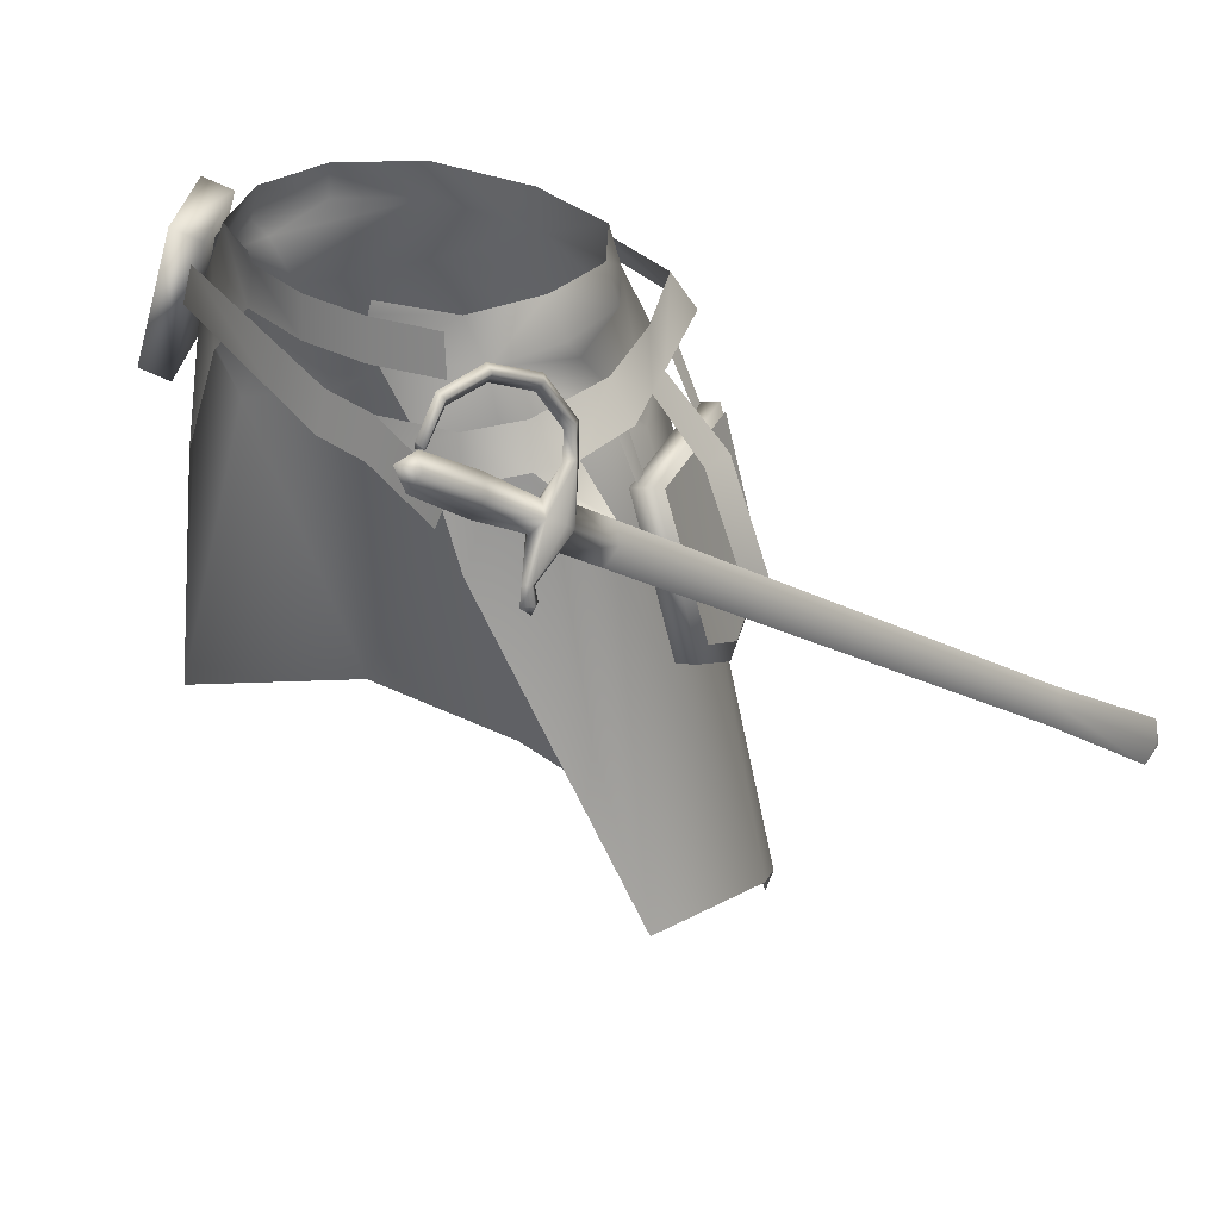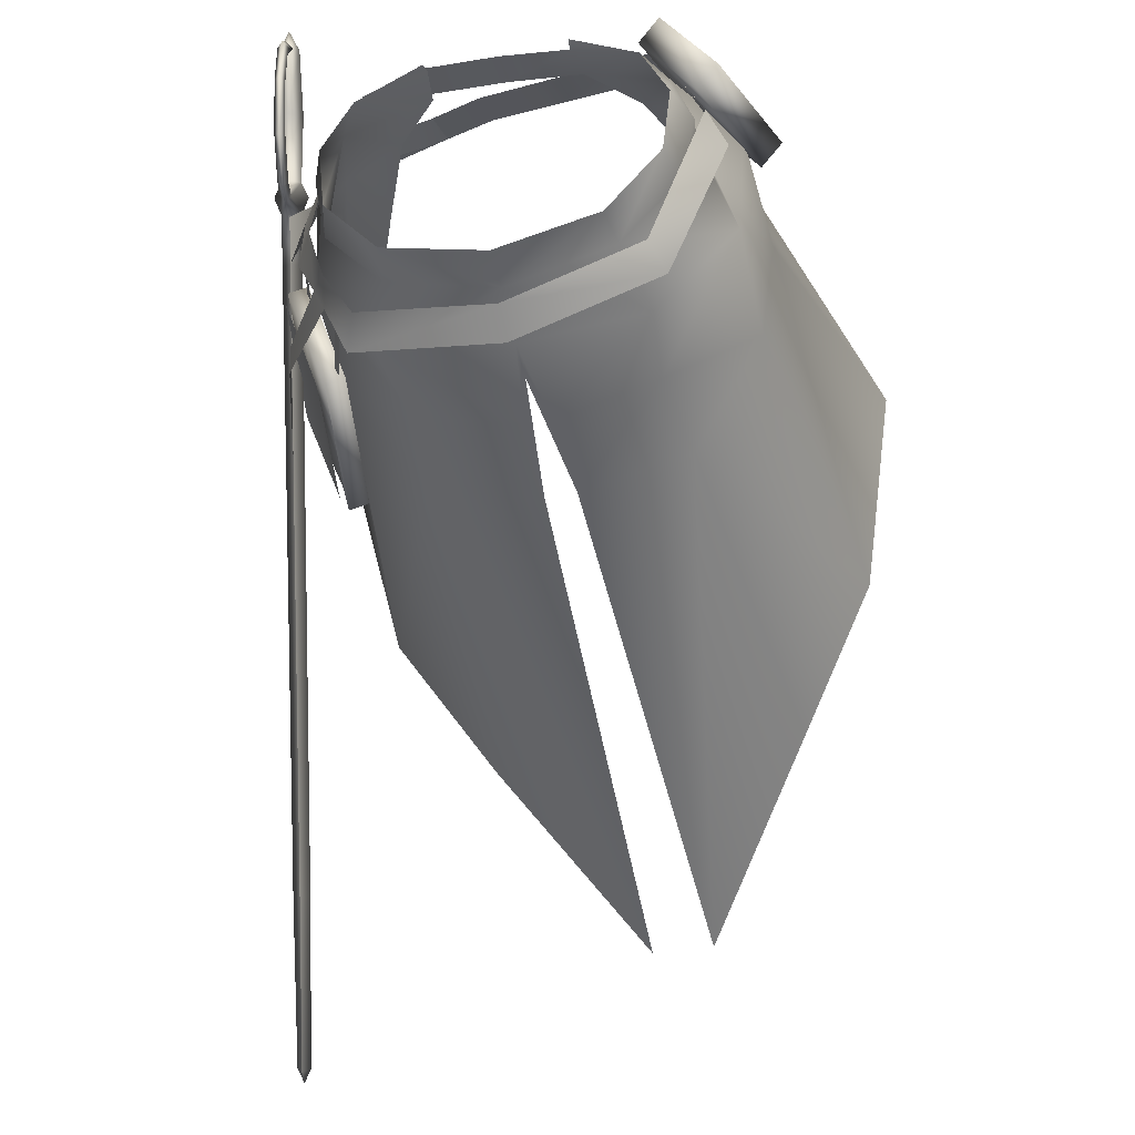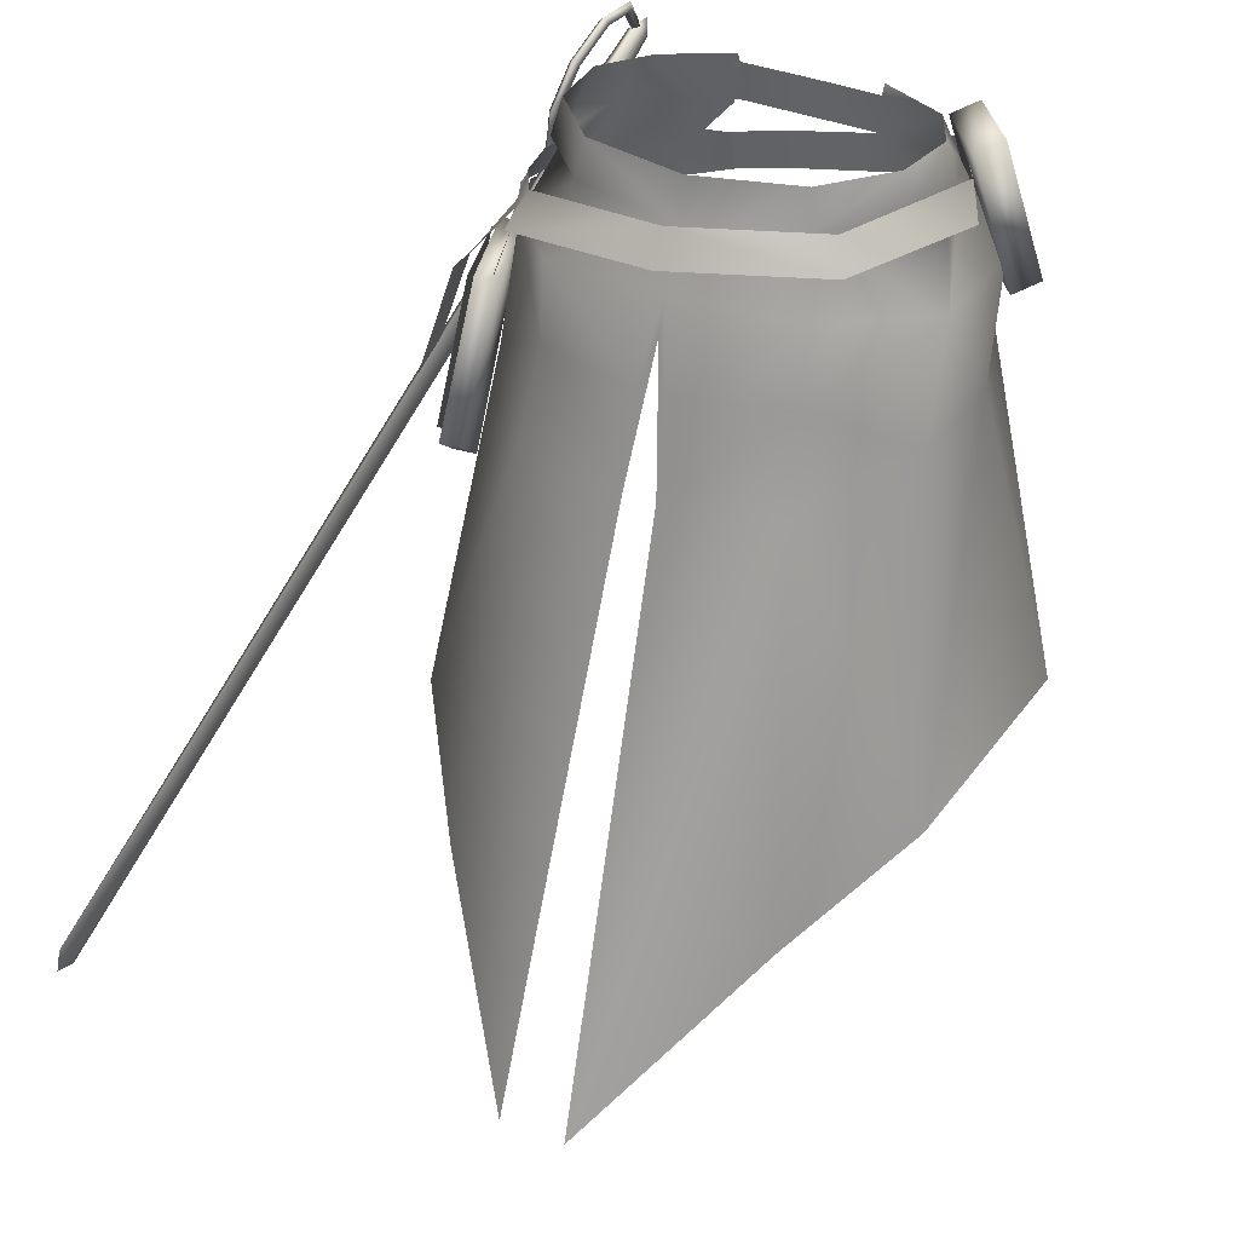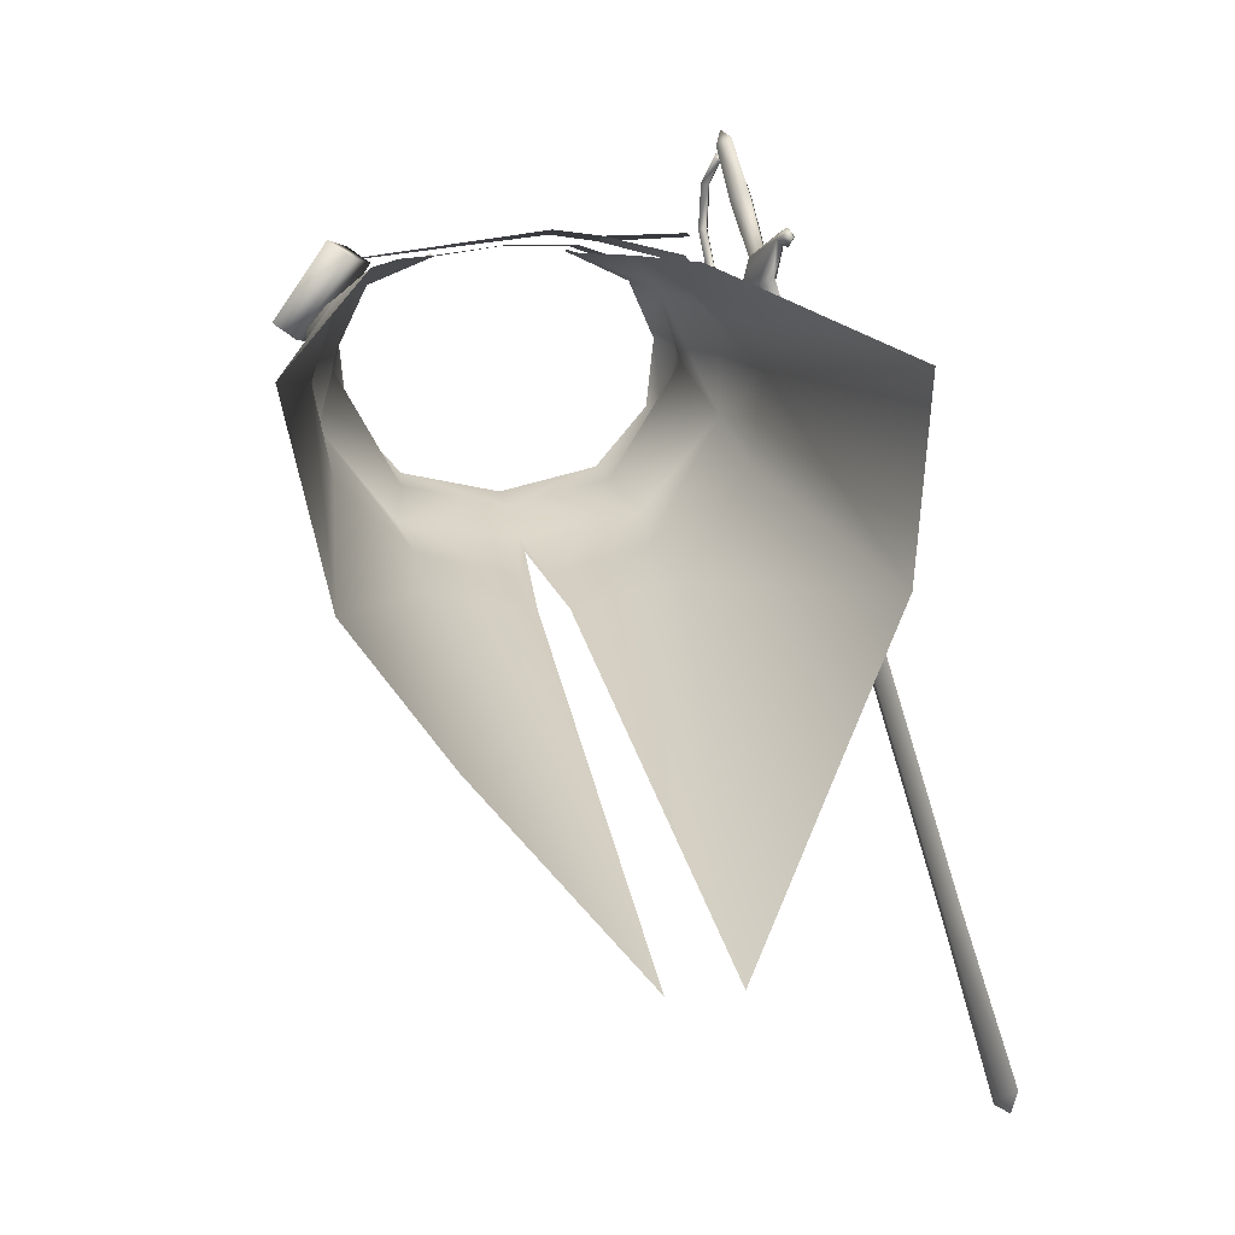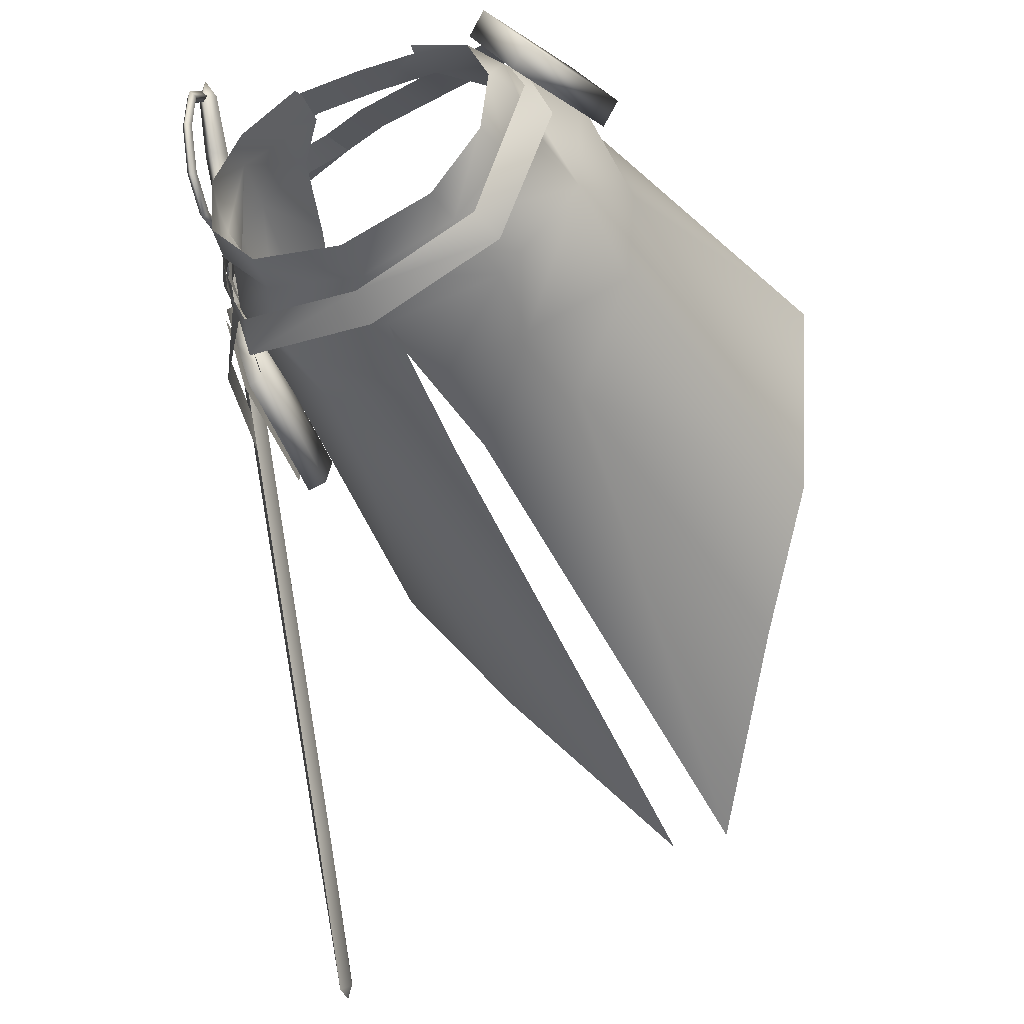
<metadata>
{"format":"obj","ext":"obj","renderer":"f3d","projection":"perspective","resolution":1024,"background":"white","views":[{"elev":29.1,"azim":43.1,"up":"+Y"},{"elev":-34.7,"azim":-166.5,"up":"+Z"},{"elev":34.0,"azim":-152.4,"up":"+Y"},{"elev":10.8,"azim":-13.5,"up":"+Z"},{"elev":-35.0,"azim":-151.8,"up":"+Z"}]}
</metadata>
<code>
g mesh00
v 16.46 0.474 10.32
v 7.671 -0.4101 14.03
v 12.41 -5.707 14.04
v 16.88 -16.42 13.93
v 30.26 -48.57 6.328
v 18.26 -6.078 10.42
v 23.08 -17.15 2.83
v 21.3 -6.481 7.929
v 26.26 -54.81 -13.43
v 17.19 -63.78 -25.64
v 13.49 -22.28 -17.53
v 3.452 -80.47 -41.18
v 1.662 -22.7 -19.81
v 23.08 -17.15 2.83
v 21.19 -7.547 -2.803
v 16.46 0.474 10.32
v 12.41 -5.707 14.04
v 26.26 -54.81 -13.43
v 21.27 -19.04 -6.636
v 21.19 -7.547 -2.803
v 12.28 -12.94 -15.11
v 13 -5.55 -13.09
v 1.39 -13.4 -17.89
v 0 -4.688 -15.13
v 0 -8.441 -16.28
v -1.389 -13.4 -17.89
v -1.662 -22.7 -19.79
v -12.28 -12.94 -15.11
v -13.49 -22.28 -17.53
v -21.27 -19.04 -6.636
v -26.26 -54.81 -13.43
v -23.08 -17.13 2.83
v -30.26 -48.57 6.328
v -18.75 -6.078 10.42
v -16.88 -16.42 13.93
v -12.42 -5.71 14.04
f 1 2 3
f 4 5 6
f 6 5 7
f 6 7 8
f 9 10 11
f 11 10 12
f 11 12 13
f 14 15 8
f 8 15 16
f 8 16 6
f 6 16 17
f 6 17 4
f 5 18 7
f 7 18 19
f 7 19 20
f 20 19 21
f 20 21 22
f 22 21 23
f 22 23 24
f 24 23 25
f 24 25 26
f 26 25 27
f 26 27 28
f 28 27 29
f 28 29 30
f 30 29 31
f 30 31 32
f 32 31 33
f 32 33 34
f 34 33 35
f 34 35 36
v 0 -8.441 -16.28
v 1.39 -13.4 -17.89
v 1.662 -22.7 -19.81
v 12.28 -12.94 -15.11
v 13.49 -22.28 -17.53
v 21.27 -19.04 -6.636
v 26.26 -54.81 -13.43
f 37 38 39
f 39 38 40
f 39 40 41
f 41 40 42
f 41 42 43
v -21.24 -7.547 -2.803
v -21.27 -19.04 -6.636
v -23.08 -17.13 2.83
v -13 -5.55 -13.09
v -11.33 1.356 -10.32
v 0 0.5206 -12.66
v 18.76 1.277 3.869
v 18.68 -0.6262 2.248
v 17.31 1.478 -3.744
v 11.33 1.356 -10.32
v -22.18 -6.481 7.929
v -18.75 -6.078 10.42
v -16.46 0.474 10.32
v -12.42 -5.71 14.04
v -7.671 -0.4101 14.03
v -21.27 -19.04 -6.636
v -21.24 -7.547 -2.803
v -12.28 -12.94 -15.11
v -1.662 -22.7 -19.79
v -3.451 -80.47 -41.18
v -13.49 -22.28 -17.53
v -17.19 -63.78 -25.64
v -26.26 -54.81 -13.43
v -18.76 1.277 3.869
v -18.59 -0.6262 2.248
v -16.46 0.474 10.32
v -22.18 -6.481 7.929
v -18.75 -6.078 10.42
v -18.76 1.277 3.869
v -17.31 1.478 -3.744
v -18.59 -0.6262 2.248
v -13 -5.55 -13.09
v -12.28 -12.94 -15.11
v 18.76 1.277 3.869
v 16.46 0.474 10.32
v 18.68 -0.6262 2.248
v 21.19 -7.547 -2.803
v 13 -5.55 -13.09
v 0 -4.688 -15.13
v -1.389 -13.4 -17.89
f 44 45 46
f 47 48 49
f 50 51 52
f 52 51 53
f 54 55 56
f 56 55 57
f 56 57 58
f 59 60 61
f 62 63 64
f 64 63 65
f 64 65 66
f 67 68 69
f 69 68 44
f 69 44 70
f 70 44 46
f 70 46 71
f 72 73 74
f 74 73 48
f 74 48 44
f 44 48 75
f 44 75 76
f 77 78 79
f 79 78 80
f 79 80 53
f 53 80 81
f 53 81 49
f 49 81 82
f 49 82 47
f 47 82 83
f 47 83 76
v 29.19 -23.47 -9.643
v 34.25 -47.95 -46.75
v 27.89 -22.1 -10.7
v 26.37 -14.51 7.795
v 26.81 -21.51 -6.01
v 28.12 -22.87 -4.935
v 25.63 -11.32 5.577
v 28.71 -21.08 -6.029
v 27.4 -19.73 -7.112
v 0 -0.6704 15.03
v -7.162 3.495 13.67
v -7.671 -0.4101 14.03
v -16.46 0.474 10.32
v -17.18 5 4.372
v -18.76 1.277 3.869
v 17.31 1.478 -3.744
v 17.18 5 4.372
v 18.76 1.277 3.869
v 3.852 -3.256 16.17
v -2.163 -1.83 15.38
v -2.759 -5.818 16.01
v 21.97 -5.928 1.804
v 23.59 -11.4 0.6199
v 21.78 -5.471 0.4898
v 22.97 -11.24 -0.7768
v 17.64 -3.617 -9.123
v 19.6 -9.865 -10.6
v 16.98 -3.239 -10.66
v 18.96 -9.722 -11.99
v 20.29 -9.057 -12.82
v 18.3 -9.452 -12.01
v 22.79 -9.71 -6.014
v 25.81 -27.27 -1.389
v 23.3 -10.76 1.611
v 23.31 -30.84 -8.201
v 20.8 -10.11 -5.197
v 23.3 -10.76 1.611
v 25.29 -10.36 0.796
v 20.8 -10.11 -5.197
v 18.3 -9.452 -12.01
v 20.81 -25.96 -15.01
v -17.79 -10.02 14.55
v -23.41 -9.298 6.308
v -13.92 3.345 13.09
v -19.53 4.074 4.85
v -20.13 -8.851 16.25
v -17.79 -10.02 14.55
v -16.25 4.521 14.79
v -13.92 3.345 13.09
v -13.92 3.345 13.09
v -19.53 4.074 4.85
v -16.25 4.521 14.79
v -21.86 5.248 6.542
v -20.13 -8.851 16.25
v -25.74 -8.121 8.002
v 20.61 -5.3 -4.043
v 24.84 -11.06 -5.715
v 19.2 -4.703 -7.114
v 24.68 -11.02 -9.089
v 15.87 -2.696 -14.84
v 14.35 0.8202 -13.05
v 19.2 -4.703 -7.114
v 18.12 -0.8178 -6.318
v 19.2 -4.703 -7.114
v 18.12 -0.8178 -6.318
v 20.61 -5.3 -4.043
v 20.38 -2.237 0.7787
v 22.66 -5.95 0.1722
v 22.57 -6.778 6.5
v 20.71 -7.331 9.819
v 25.63 -11.32 5.577
v 25.08 -8.669 9.571
v 27.32 -23.89 -9.624
v 28.62 -25.24 -8.553
v 28.12 -22.87 -4.935
v 29.19 -23.47 -9.643
v 27.89 -22.1 -10.7
v 27.4 -19.73 -7.112
v 28.62 -25.24 -8.553
v 28.62 -25.24 -8.553
v 27.32 -23.89 -9.624
v 32.53 -48.34 -46.74
v 27.89 -22.1 -10.7
v 26.81 -21.51 -6.01
v 27.4 -19.73 -7.112
v 27.89 -22.1 -10.7
v 28.71 -21.08 -6.029
v 28.12 -22.87 -4.935
v 28.62 -25.24 -8.553
v 23.88 -2.944 18.4
v 22.91 -4.784 19.47
v 22.42 -1.004 25.1
v 25.56 -4.187 19.45
v 26.05 -7.967 13.82
v 24.49 -0.5378 25.08
v 23.77 -2.144 26.04
v 24.57 -5.933 20.67
v 33.04 -46.63 -47.82
v 34.97 -55.89 -62.7
v 34.73 -57.95 -61.37
v 25 -13.14 6.701
v 25.77 -11.63 12.2
v 24.36 -10.25 11.09
v 26.43 -9.784 11.07
v 27 -12.69 6.682
v 26.37 -14.51 7.795
v 28.12 -22.87 -4.935
v 25.08 -8.669 9.571
v 23.97 -8.433 13.84
v 25.25 -9.197 14.93
v 26.62 -15.25 16.17
v 26.45 -14.51 15.23
v 27.13 -14.26 16.26
v 25.59 -12.96 15.97
v 24.36 -10.25 11.09
v 25.77 -11.63 12.2
v 24.82 -5.061 9.213
v 26.43 -9.784 11.07
v 24.39 -5.656 8.505
v 25.08 -8.669 9.571
v 24.28 -5.096 10.2
v 23.76 -5.302 9.224
v 23.97 -8.433 13.84
v 23.46 -9.447 12.54
v 25.63 -11.32 5.577
v 27.4 -19.73 -7.112
v 36.09 -57.64 -61.38
v 34.97 -55.89 -62.7
v 33.04 -46.63 -47.82
v 16.31 -3.996 13.49
v 8.862 -4.212 15.45
v 8.404 -8.212 16.25
v 0 0.5206 -12.66
v -11.33 1.356 -10.32
v -10.72 5.128 -9.479
v 0 4.892 -11.82
v 10.72 5.128 -9.479
v 11.33 1.356 -10.32
v -18.76 1.277 3.869
v -17.18 5 4.372
v -17.31 1.478 -3.744
v -16.38 5.226 -3.073
v -11.33 1.356 -10.32
v -10.72 5.128 -9.479
v 8.404 -8.212 16.25
v 16.56 -11.19 16.59
v 8.862 -4.212 15.45
v 17.92 -7.466 16.01
v 3.332 -7.299 16.91
v 8.404 -8.212 16.25
v 8.862 -4.212 15.45
v 22.66 -5.95 0.1722
v 20.38 -2.237 0.7787
v 22.57 -6.778 6.5
v 19.58 -3.36 9.085
v 20.71 -7.331 9.819
v -15.41 -0.8571 -12.89
v -21.58 -0.8571 1.86
v -14.15 2.281 -11.19
v -20 2.321 3.817
v 0 1.702 -15.53
v 14.35 0.8202 -13.05
v 15.87 -2.696 -14.84
v 0 -1.557 -17.56
v -15.41 -0.8571 -12.89
v -14.15 2.281 -11.19
v 27.4 -19.73 -7.112
v 27.89 -22.1 -10.7
v 24.84 -11.06 -5.715
v 24.68 -11.02 -9.089
v 17.22 -8.089 14.13
v 20.71 -7.331 9.819
v 19.58 -3.36 9.085
v -21.58 -0.8571 1.86
v -16.34 -2.517 13.99
v -20 2.321 3.817
v -15.06 1.23 13.69
v 7.507 -0.4101 14.93
v 14.27 -0.4691 12.63
v 7.347 3.495 14.57
v 13.73 3.342 12.32
v -16.34 -2.517 13.99
v -2.759 -5.818 16.01
v -15.06 1.23 13.69
v -2.163 -1.83 15.38
v 0 3.274 14.67
v 7.507 -0.4101 14.93
v 7.347 3.495 14.57
v 14.22 4.347 10.69
v 7.325 4.607 13.92
v 7.162 3.495 14.18
v -14.22 4.347 10.69
v -7.671 -0.4101 14.03
v -7.162 3.495 13.67
v 7.162 3.495 14.18
v 7.671 -0.4101 14.03
v 14.22 4.347 10.69
v 16.46 0.474 10.32
v 17.18 5 4.372
v 18.76 1.277 3.869
v -7.162 3.495 13.67
v -7.325 4.607 13.92
v -14.22 4.347 10.69
v 16.38 5.226 -3.073
v 11.33 1.356 -10.32
v 10.72 5.128 -9.479
v 22.79 -25.57 -15.83
v 25.3 -30.45 -9.016
v 27.8 -26.87 -2.206
v -20.13 -8.851 16.25
v -25.74 -8.121 8.002
v -17.79 -10.02 14.55
v -23.41 -9.298 6.308
v -21.86 5.248 6.542
v -19.53 4.074 4.85
v -25.74 -8.121 8.002
v -23.41 -9.298 6.308
v 26.93 -8.666 12.51
v 26.05 -7.967 13.82
v 26.57 -12.74 15.96
v 26.03 -12.59 16.62
v 26.4 -14.23 17.24
v 25.74 -14.57 16.27
v 24.74 -7.014 13.01
v 23.14 0.5992 24.14
v 25.25 -9.197 14.93
v 33.74 -49.68 -45.69
v 35.85 -59.71 -60.06
v 35.59 -58.63 -62.64
v 35.59 -58.63 -62.64
v 35.85 -59.71 -60.06
v 33.74 -49.68 -45.69
v 25.29 -10.36 0.796
v 23.3 -10.76 1.611
v 27.8 -26.87 -2.206
v 25.81 -27.27 -1.389
v 25.3 -30.45 -9.016
v 23.31 -30.84 -8.201
v 22.79 -25.57 -15.83
v 20.81 -25.96 -15.01
v 18.3 -9.452 -12.01
v 23.17 -2.726 8.608
v 23.73 -2.672 9.502
v 22.93 0.9578 11.68
v 24.24 -2.485 8.599
v 23.33 1.658 11.08
v 23.66 -2.475 7.763
v 22.67 2.068 10.47
v 22.26 1.417 11.09
v 21.8 3.713 16.1
v 22.49 3.124 16.26
v 22.61 2.79 20.78
v 22.86 3.954 16.09
v 23 3.551 21.06
v 22.16 4.587 16.04
v 22.32 4.094 21.4
v 21.94 3.31 21.07
v 22.61 0.442 23.99
v 23.18 0.3929 23.35
v 24.74 -7.014 13.01
v 26.13 -13.12 15.26
v 23.68 0.6827 23.98
v 23 1.225 24.28
v 24.39 -5.656 8.505
v 24.82 -5.061 9.213
v 24.28 -5.096 10.2
v 23.76 -5.302 9.224
f 84 85 86
f 87 88 89
f 90 91 92
f 93 94 95
f 96 97 98
f 99 100 101
f 102 103 104
f 105 106 107
f 107 106 108
f 109 110 111
f 111 110 112
f 113 114 115
f 116 117 118
f 114 119 115
f 115 119 120
f 115 120 121
f 117 122 118
f 118 122 123
f 118 123 124
f 125 126 127
f 127 126 128
f 129 130 131
f 131 130 132
f 133 134 135
f 135 134 136
f 135 136 137
f 137 136 138
f 139 140 141
f 141 140 142
f 143 144 145
f 145 144 146
f 147 148 149
f 149 148 150
f 149 150 151
f 152 153 154
f 154 153 155
f 156 157 158
f 159 160 161
f 85 84 162
f 163 164 165
f 165 164 166
f 158 167 156
f 156 167 168
f 156 168 169
f 161 170 159
f 159 170 171
f 159 171 172
f 173 174 175
f 173 176 177
f 178 179 180
f 166 181 165
f 165 181 182
f 165 182 183
f 88 87 184
f 184 87 185
f 184 185 186
f 187 185 188
f 188 185 189
f 188 189 91
f 91 189 190
f 91 90 188
f 188 90 191
f 188 191 187
f 192 193 180
f 194 195 196
f 197 198 199
f 200 201 202
f 202 201 203
f 202 203 198
f 204 205 206
f 206 205 207
f 186 191 184
f 184 191 208
f 184 208 88
f 88 208 209
f 210 211 85
f 85 211 212
f 85 212 86
f 213 214 215
f 216 217 218
f 218 219 216
f 216 219 220
f 216 220 221
f 222 223 224
f 224 223 225
f 224 225 226
f 226 225 227
f 228 229 230
f 230 229 231
f 104 232 102
f 102 232 233
f 102 233 234
f 235 236 237
f 237 236 238
f 237 238 239
f 240 241 242
f 242 241 243
f 244 245 246
f 246 247 244
f 244 247 248
f 244 248 249
f 250 251 252
f 252 251 253
f 215 254 213
f 213 254 255
f 213 255 256
f 257 258 259
f 259 258 260
f 261 262 263
f 263 262 264
f 265 266 267
f 267 266 268
f 94 93 269
f 269 93 270
f 269 270 271
f 272 273 274
f 97 96 275
f 275 96 276
f 275 276 277
f 278 279 280
f 280 279 281
f 280 281 282
f 282 281 283
f 284 285 286
f 100 99 287
f 287 99 288
f 287 288 289
f 290 113 291
f 291 113 115
f 291 115 292
f 292 115 121
f 293 294 295
f 295 294 296
f 297 298 299
f 299 298 300
f 301 302 303
f 303 302 304
f 303 304 305
f 305 304 197
f 305 197 306
f 179 175 180
f 180 175 174
f 180 174 192
f 192 174 173
f 192 173 307
f 307 173 177
f 193 177 180
f 180 177 176
f 180 176 178
f 178 176 173
f 178 173 308
f 308 173 175
f 302 309 304
f 304 309 206
f 304 206 197
f 197 206 207
f 197 207 198
f 198 207 205
f 198 205 202
f 162 310 85
f 85 310 311
f 85 311 210
f 210 311 312
f 210 312 211
f 182 313 183
f 183 313 314
f 183 314 165
f 165 314 315
f 165 315 163
f 316 317 318
f 318 317 319
f 318 319 320
f 320 319 321
f 320 321 322
f 322 321 323
f 322 323 113
f 113 323 324
f 325 326 327
f 327 326 328
f 327 328 329
f 329 328 330
f 329 330 331
f 331 330 332
f 331 332 333
f 333 332 334
f 333 334 335
f 335 334 336
f 335 336 337
f 337 336 338
f 337 338 339
f 339 338 340
f 339 340 341
f 341 340 342
f 206 343 204
f 204 343 302
f 204 302 200
f 200 302 301
f 200 301 201
f 201 301 303
f 201 303 199
f 199 303 344
f 199 344 197
f 197 344 195
f 197 195 306
f 306 195 194
f 306 194 305
f 305 194 196
f 305 196 303
f 303 196 195
f 303 195 344
f 342 345 341
f 341 345 346
f 341 346 339
f 339 346 345
f 339 345 337
f 337 345 342
f 337 342 335
f 335 342 340
f 335 340 333
f 333 340 338
f 333 338 331
f 331 338 336
f 331 336 329
f 329 336 334
f 329 334 327
f 327 334 332
f 327 332 325
f 325 332 330
f 325 330 347
f 347 330 328
f 347 328 348
f 348 328 326
f 348 326 349
f 349 326 325
f 349 325 350
f 350 325 347
v 24.49 -0.5378 25.08
v 23.22 0.3315 26.77
v 23.77 -2.144 26.04
v 23.41 -24.35 -15.05
v 21.22 -9.538 -12.46
v 25.85 -28.34 -9.198
v 25.57 -10.72 -0.1665
v 27.91 -25.34 -3.102
v 23.14 0.5992 24.14
v 22.42 -1.004 25.1
f 351 352 353
f 354 355 356
f 356 355 357
f 356 357 358
f 351 359 352
f 352 359 360
f 352 360 353

</code>
